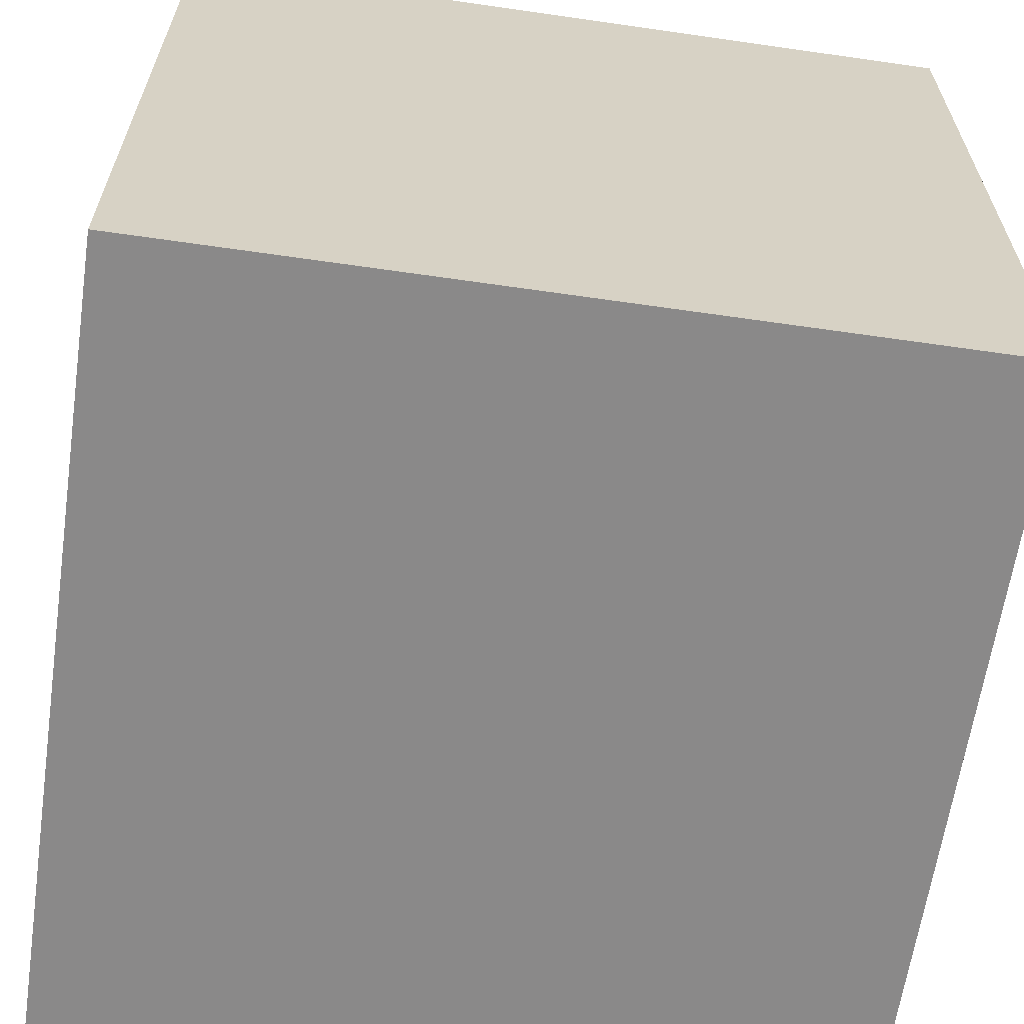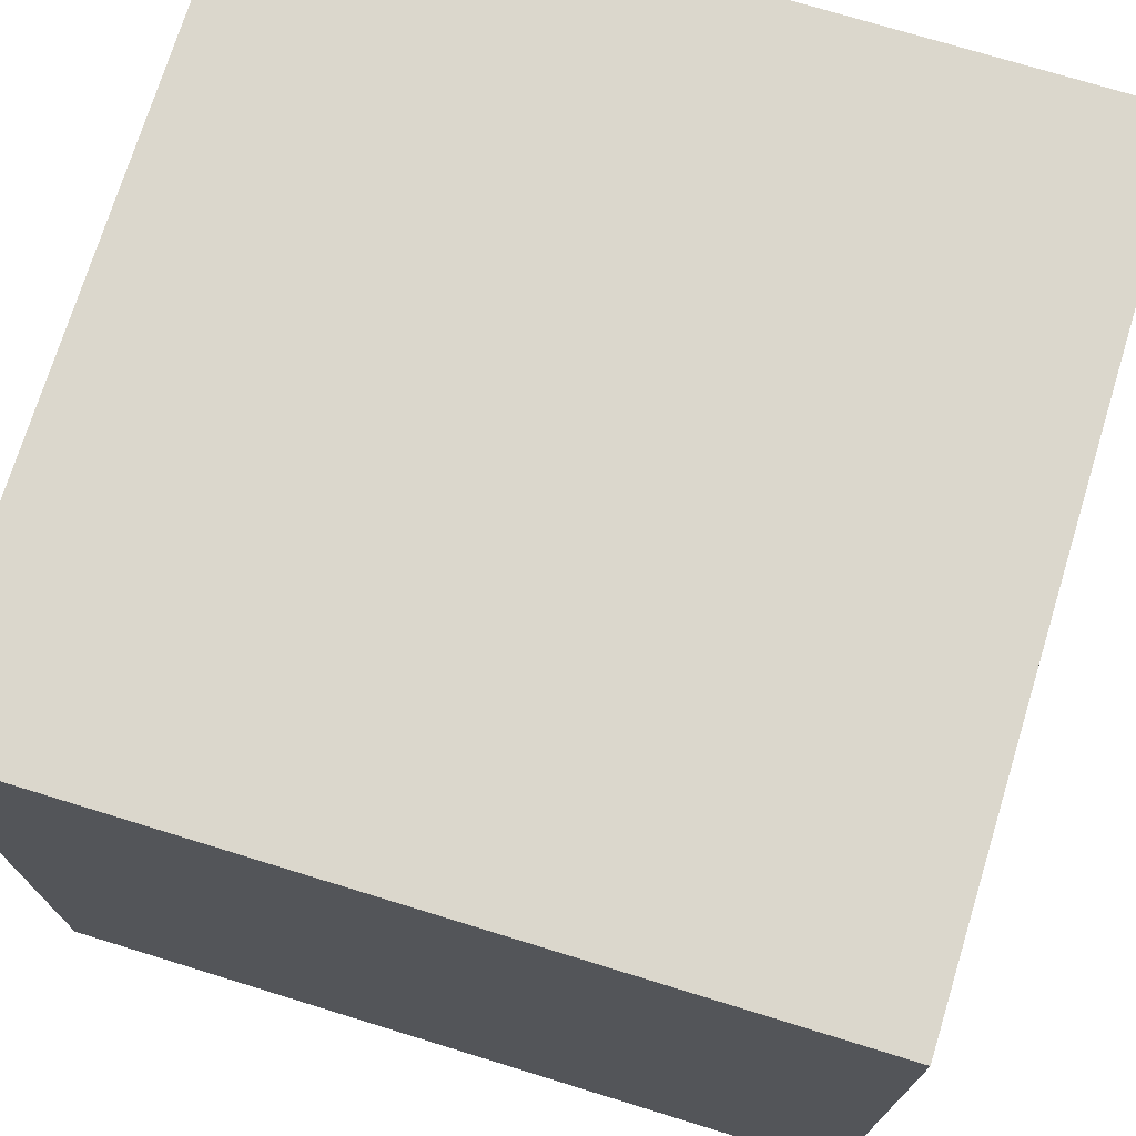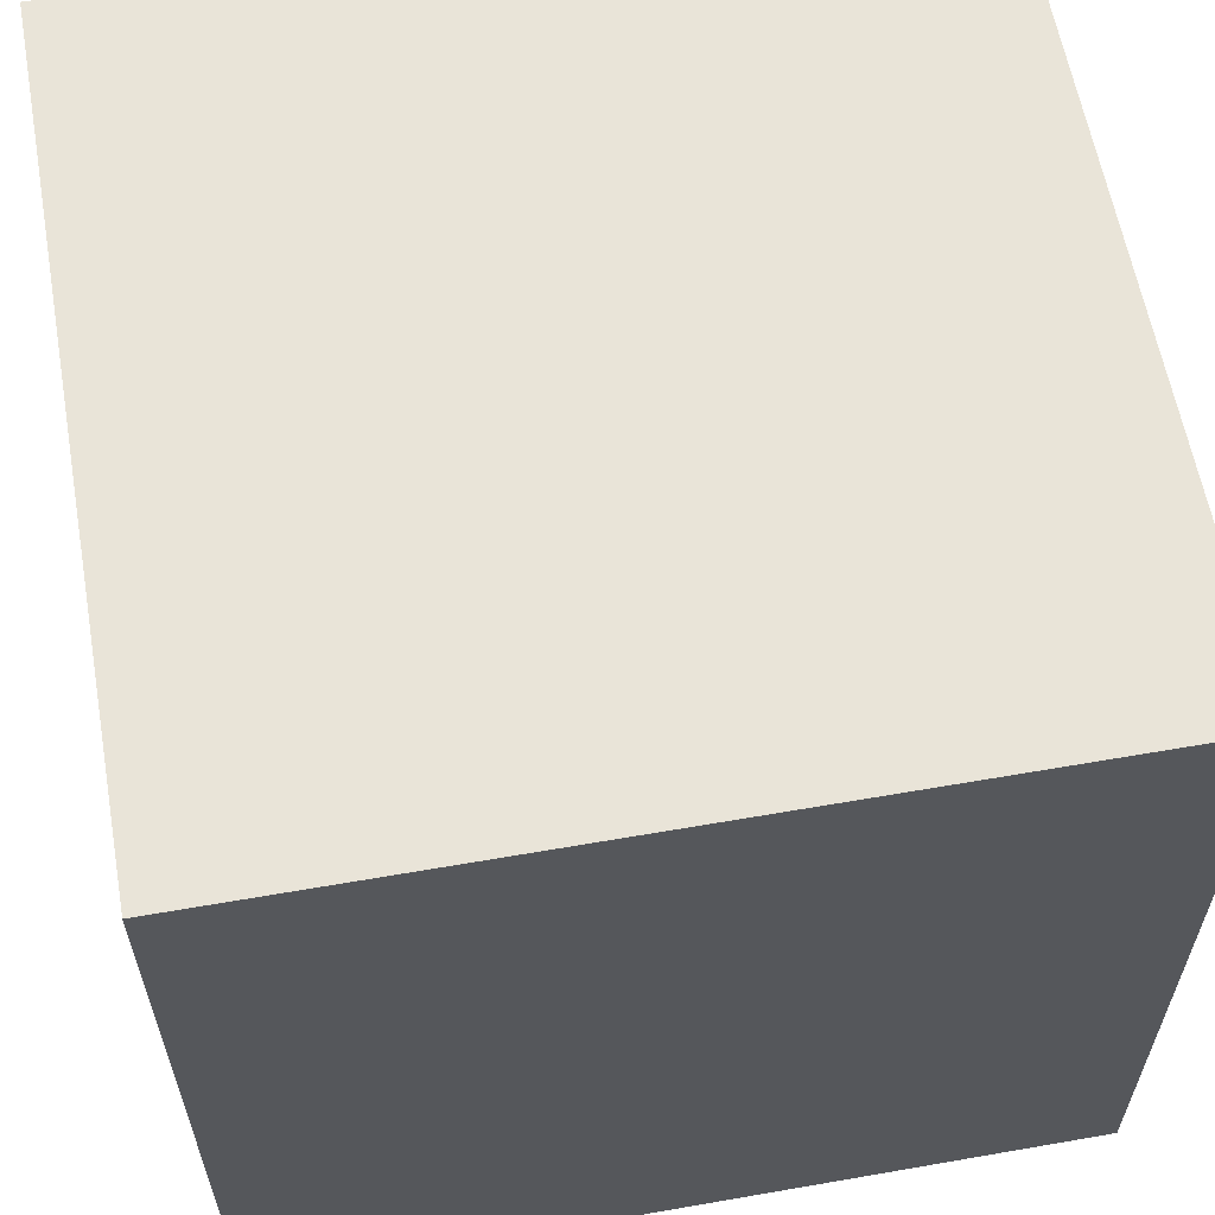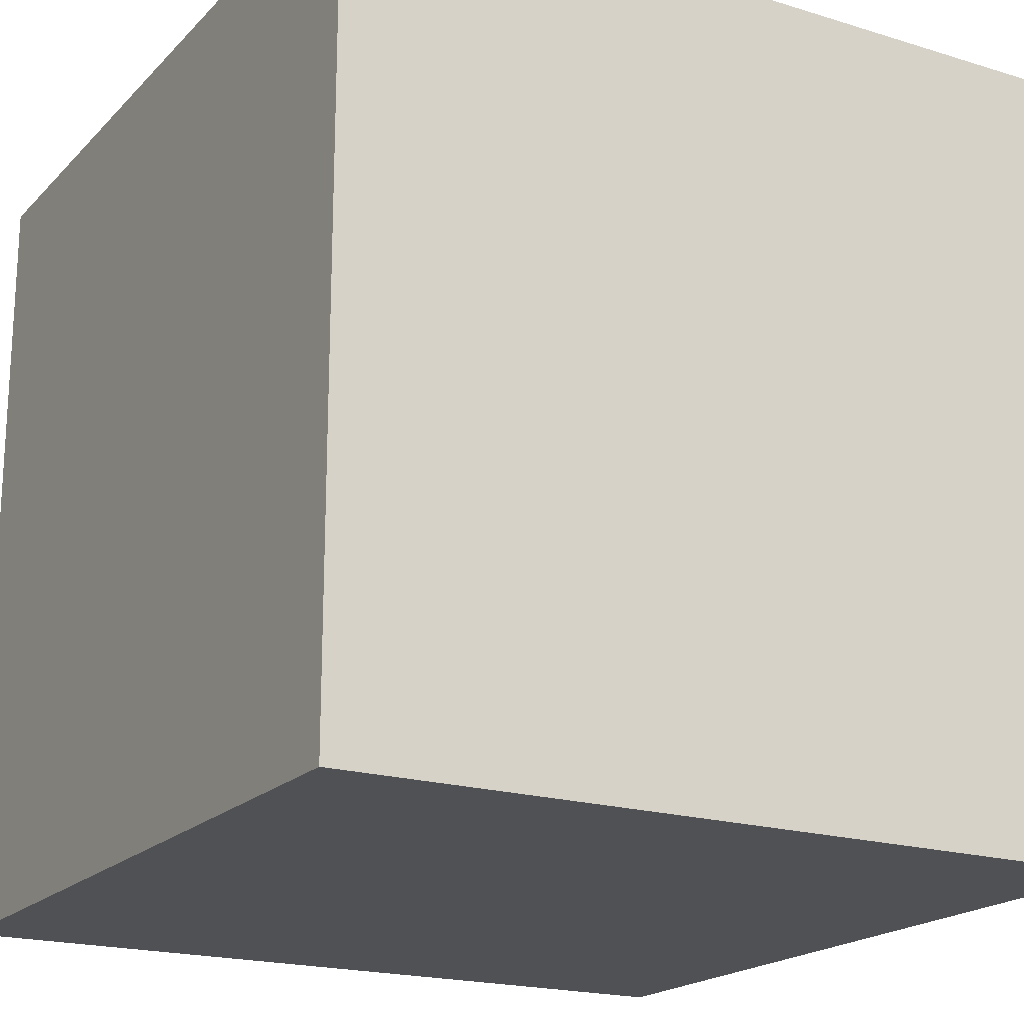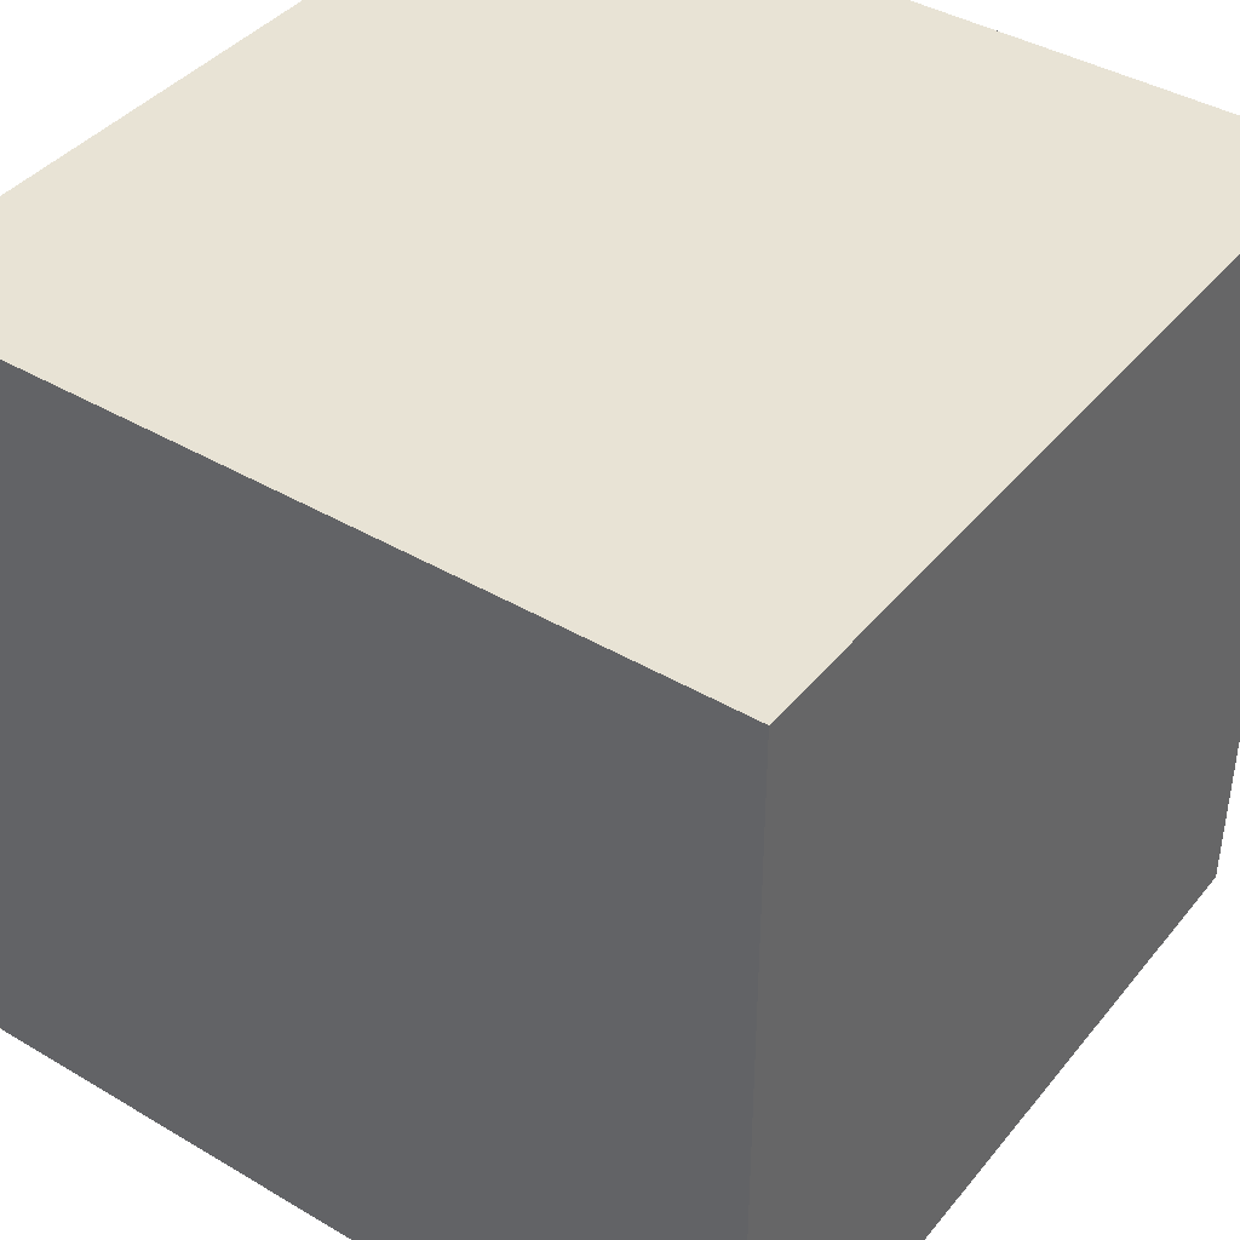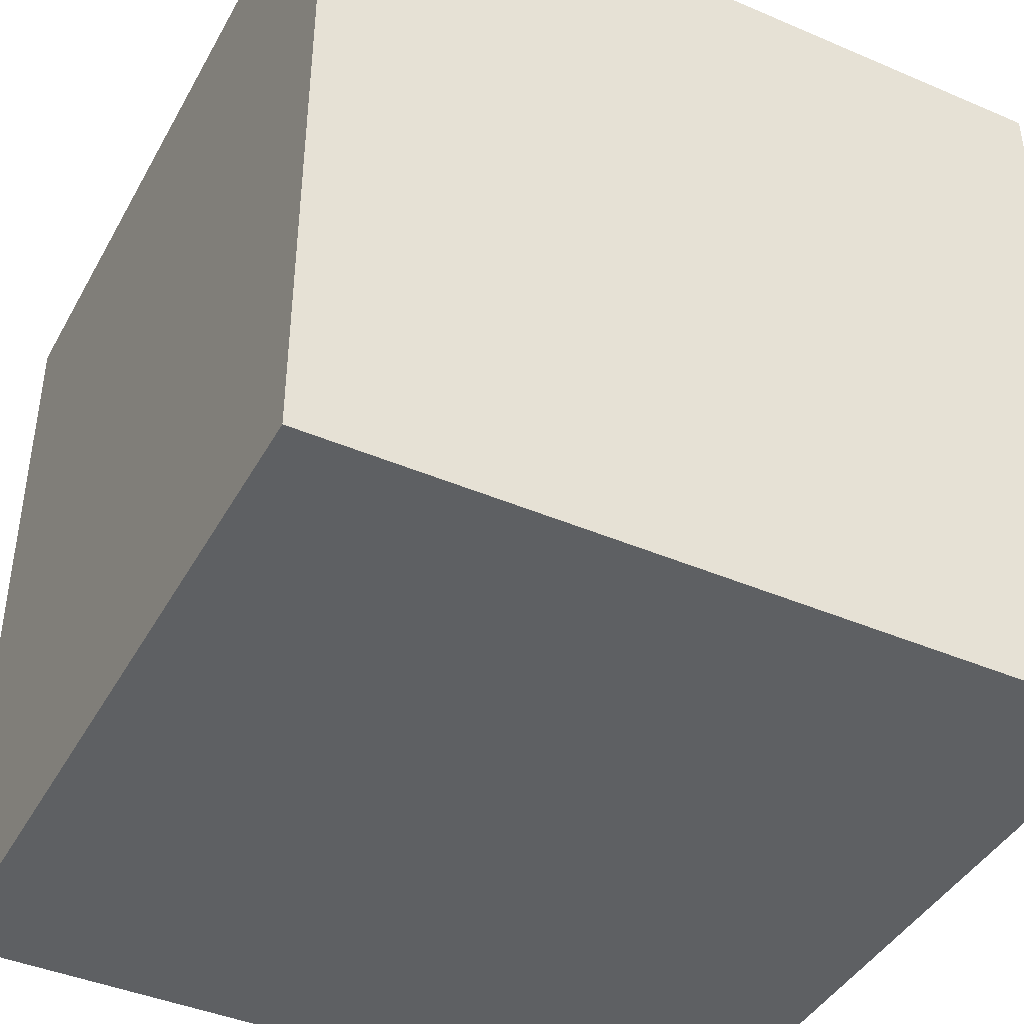
<metadata>
{"format":"obj","ext":"obj","renderer":"f3d","projection":"perspective","resolution":1024,"background":"white","views":[{"elev":-63.3,"azim":81.7,"up":"+Z"},{"elev":73.3,"azim":107.1,"up":"+Z"},{"elev":60.6,"azim":-100.1,"up":"+Y"},{"elev":-19.5,"azim":60.1,"up":"+Y"},{"elev":41.1,"azim":35.6,"up":"+Y"},{"elev":-42.3,"azim":62.9,"up":"+Z"}]}
</metadata>
<code>
o Cube
v -0.125 -0.125 0.125
v -0.125 0.125 0.125
v -0.125 -0.125 -0.125
v -0.125 0.125 -0.125
v 0.125 -0.125 0.125
v 0.125 0.125 0.125
v 0.125 -0.125 -0.125
v 0.125 0.125 -0.125
f 2 3 1
f 4 7 3
f 8 5 7
f 6 1 5
f 7 1 3
f 4 6 8
f 2 4 3
f 4 8 7
f 8 6 5
f 6 2 1
f 7 5 1
f 4 2 6

</code>
